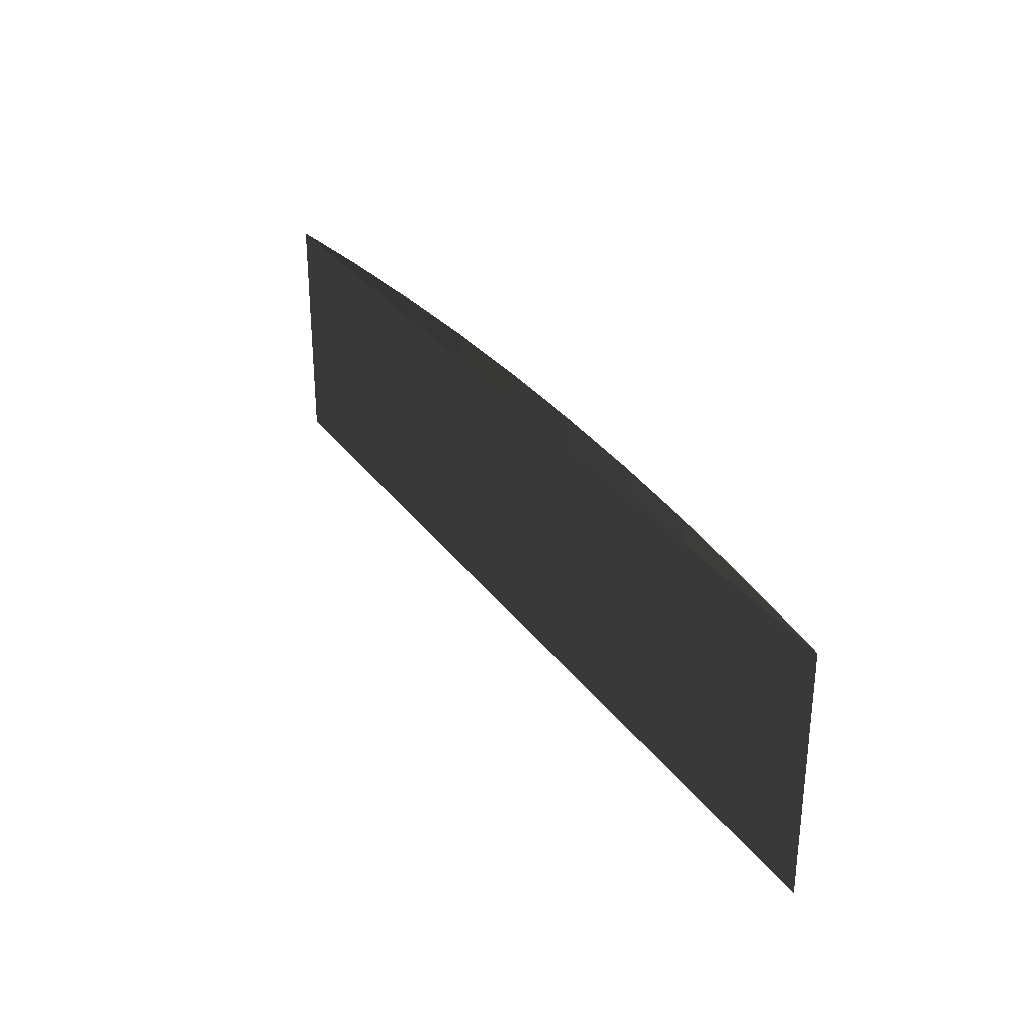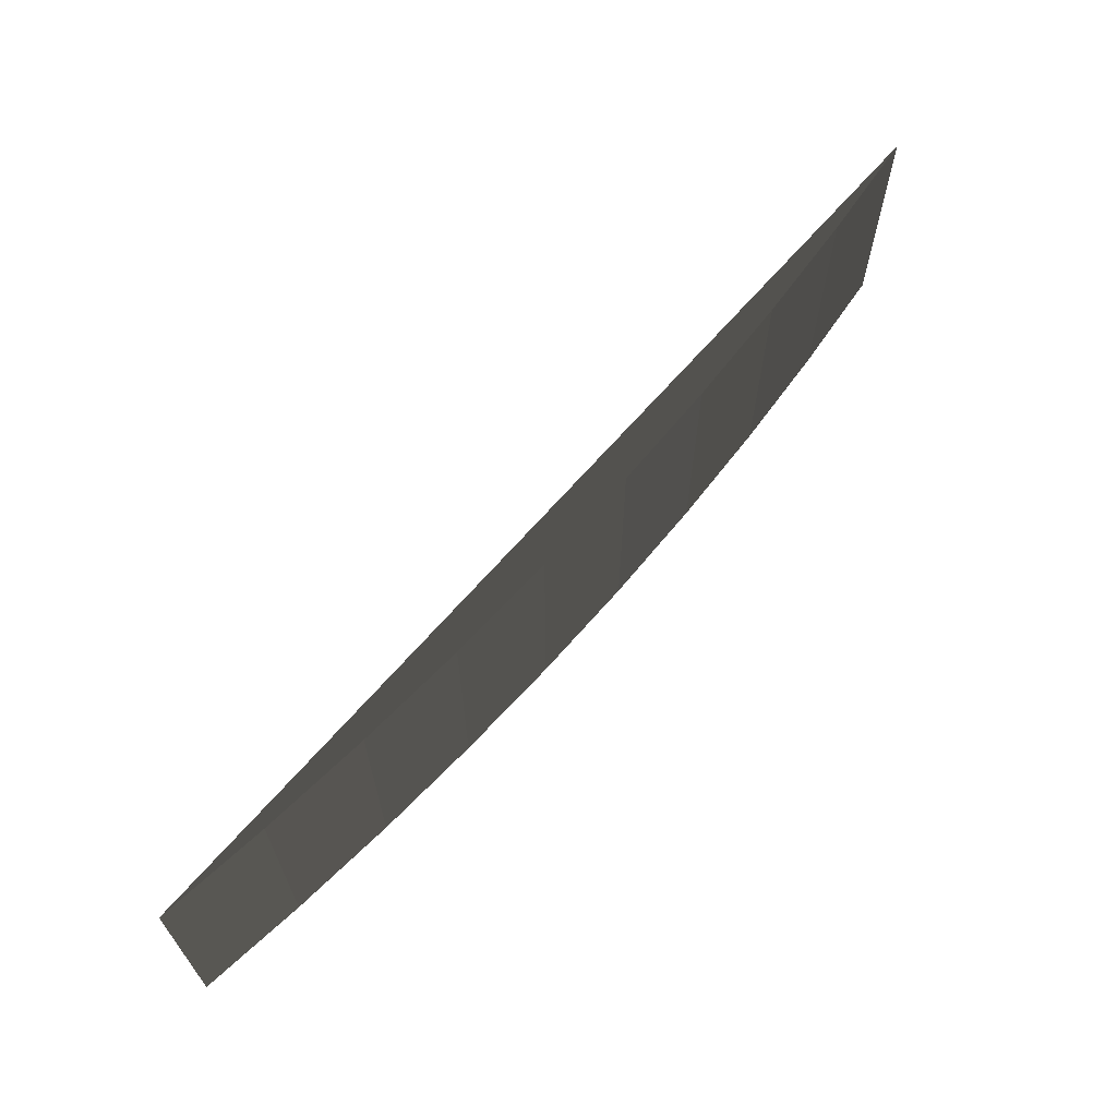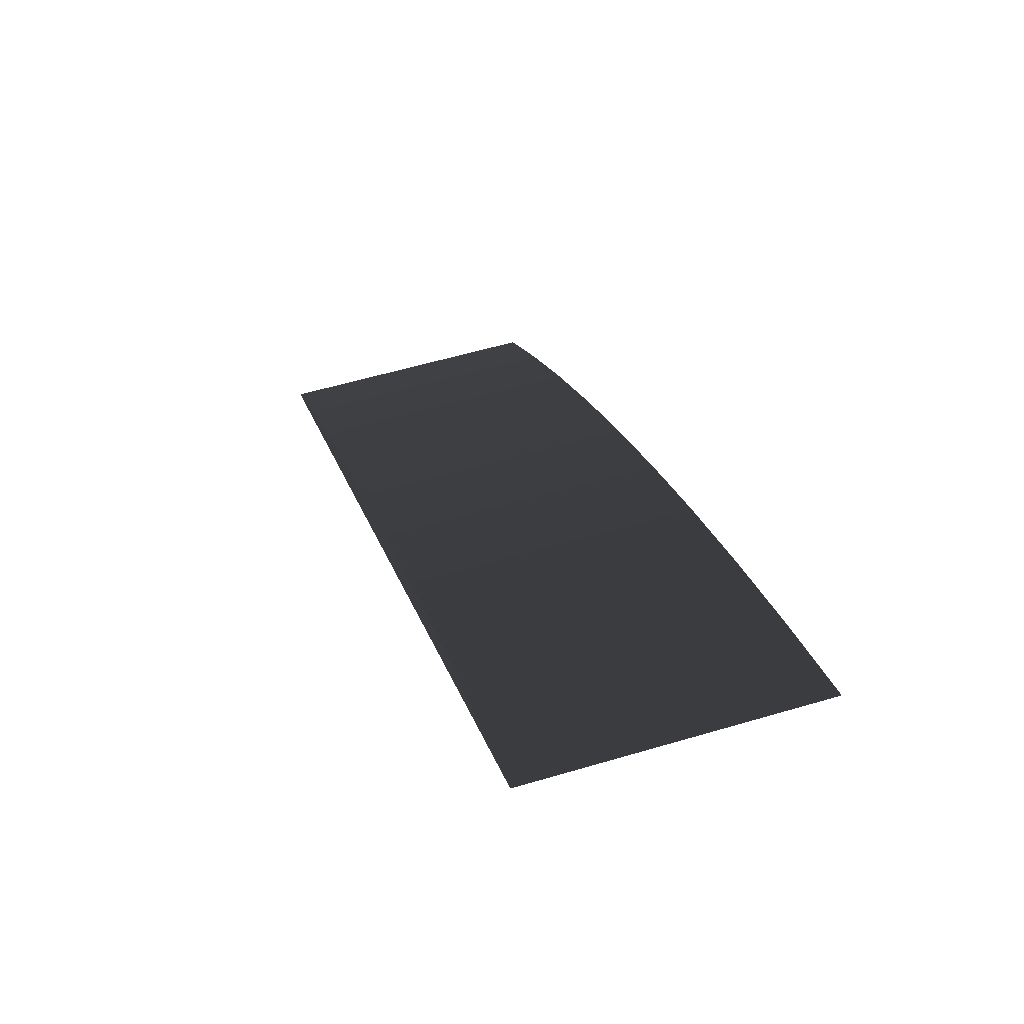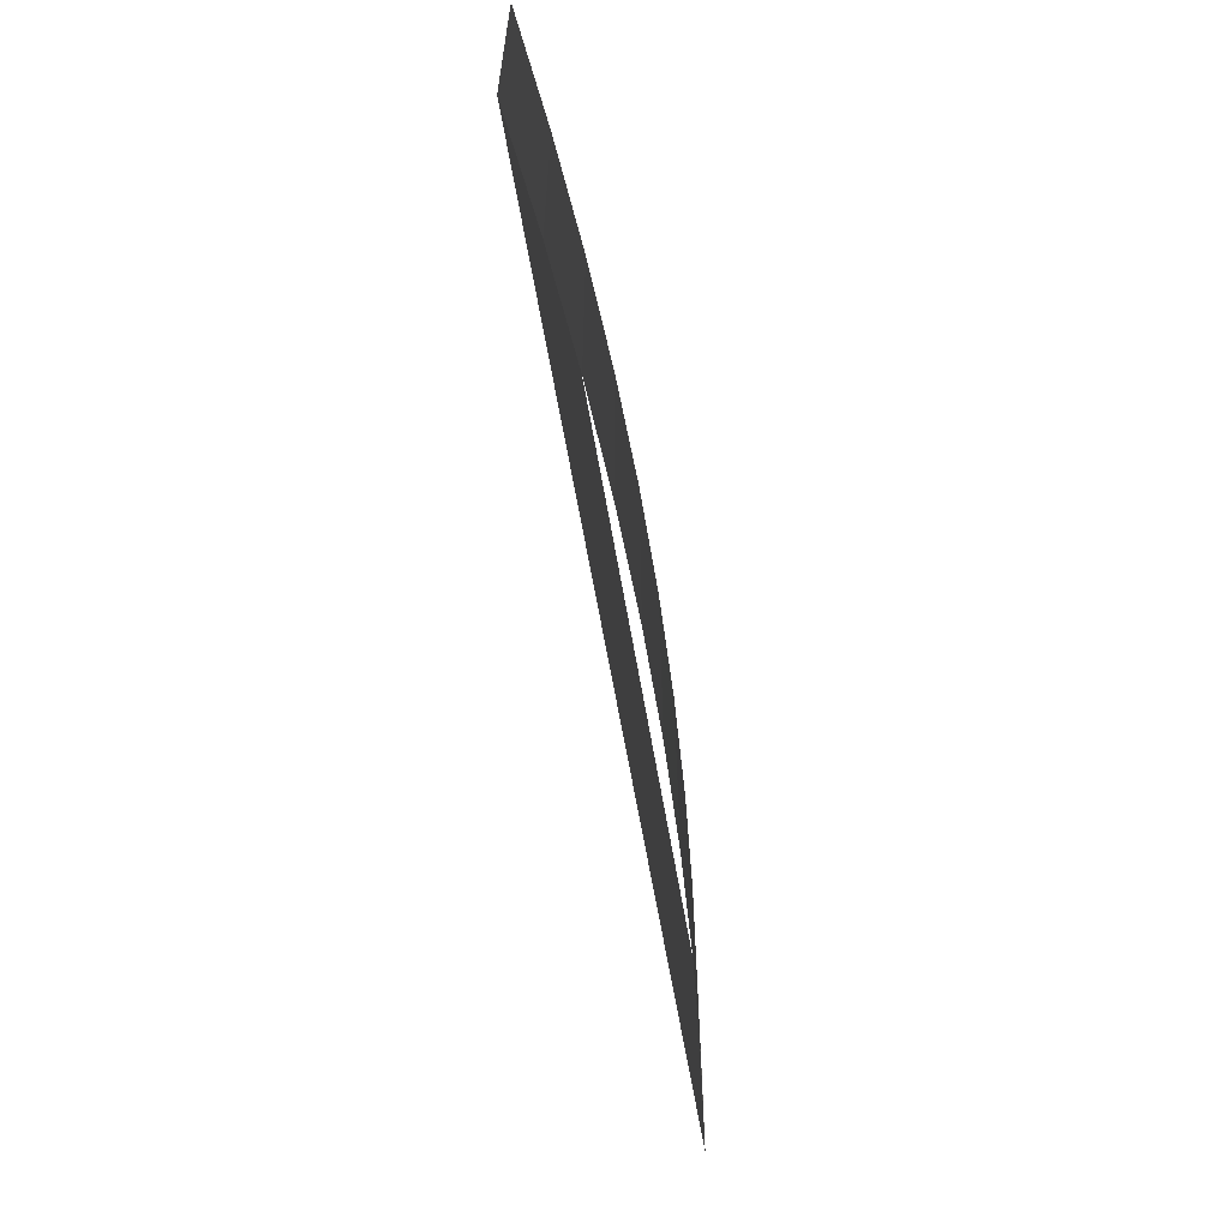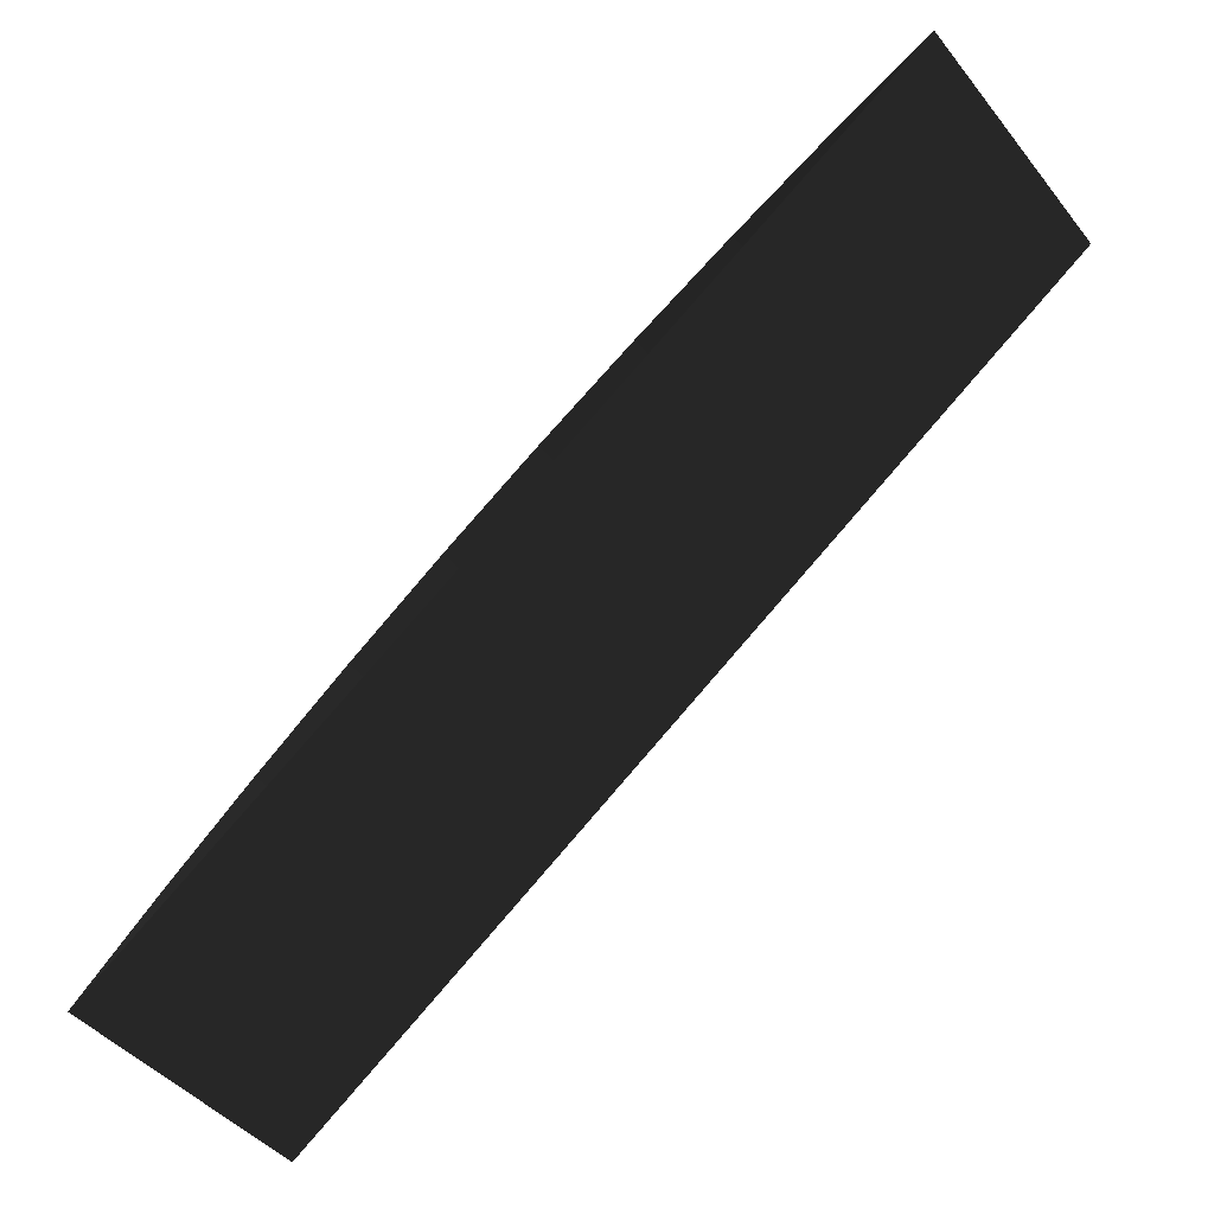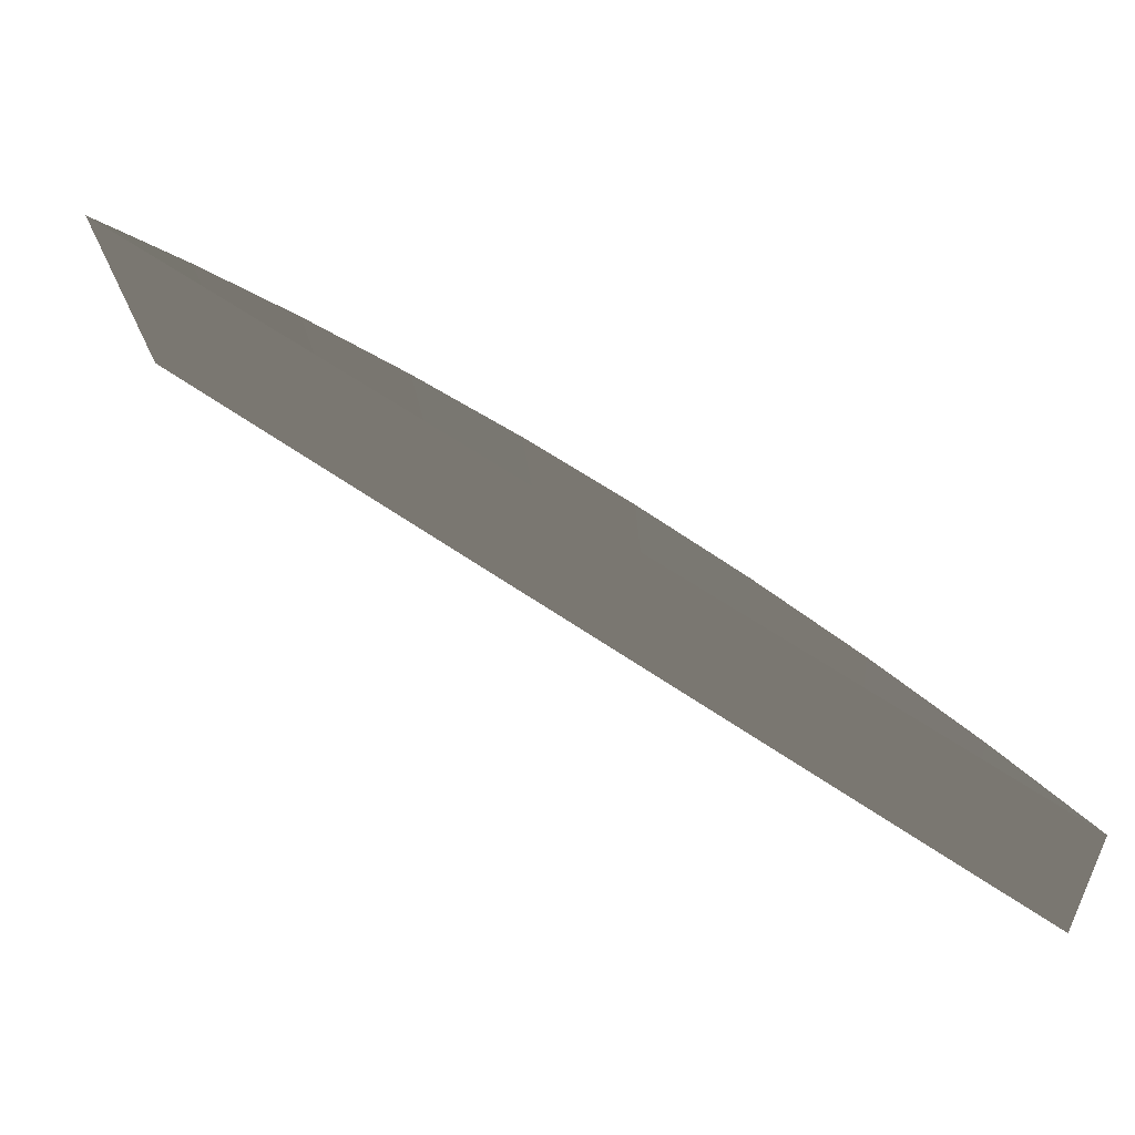
<metadata>
{"format":"obj","ext":"obj","renderer":"f3d","projection":"perspective","resolution":1024,"background":"white","views":[{"elev":30.8,"azim":25.0,"up":"+Z"},{"elev":65.9,"azim":95.2,"up":"+Z"},{"elev":56.8,"azim":-107.2,"up":"+Y"},{"elev":-60.7,"azim":64.0,"up":"+Z"},{"elev":-44.8,"azim":-143.9,"up":"+Y"},{"elev":-25.1,"azim":4.5,"up":"+Y"}]}
</metadata>
<code>
g
v 0.7151 0.7689 28.3
v 0.6929 0.789 28.3
v 0.6701 0.8084 28.3
v 0.6468 0.8272 28.3
v 0.6229 0.8453 28.3
v 0.5986 0.8627 28.3
v 0.5737 0.8794 28.3
v 0.5484 0.8954 28.3
v 0.5227 0.9107 28.3
v 0.4965 0.9252 28.3
v 0.7151 0.7689 28.37
v 0.6929 0.789 28.37
v 0.6701 0.8084 28.37
v 0.6468 0.8272 28.37
v 0.6229 0.8453 28.37
v 0.5986 0.8627 28.37
v 0.5737 0.8794 28.37
v 0.5484 0.8954 28.37
v 0.5227 0.9107 28.37
v 0.4965 0.9252 28.37
f 1 11 12 2
f 2 12 13 3
f 3 13 14 4
f 4 14 15 5
f 5 15 16 6
f 6 16 17 7
f 7 17 18 8
f 8 18 19 9
f 9 19 20 10
f 10 20 11 1

</code>
